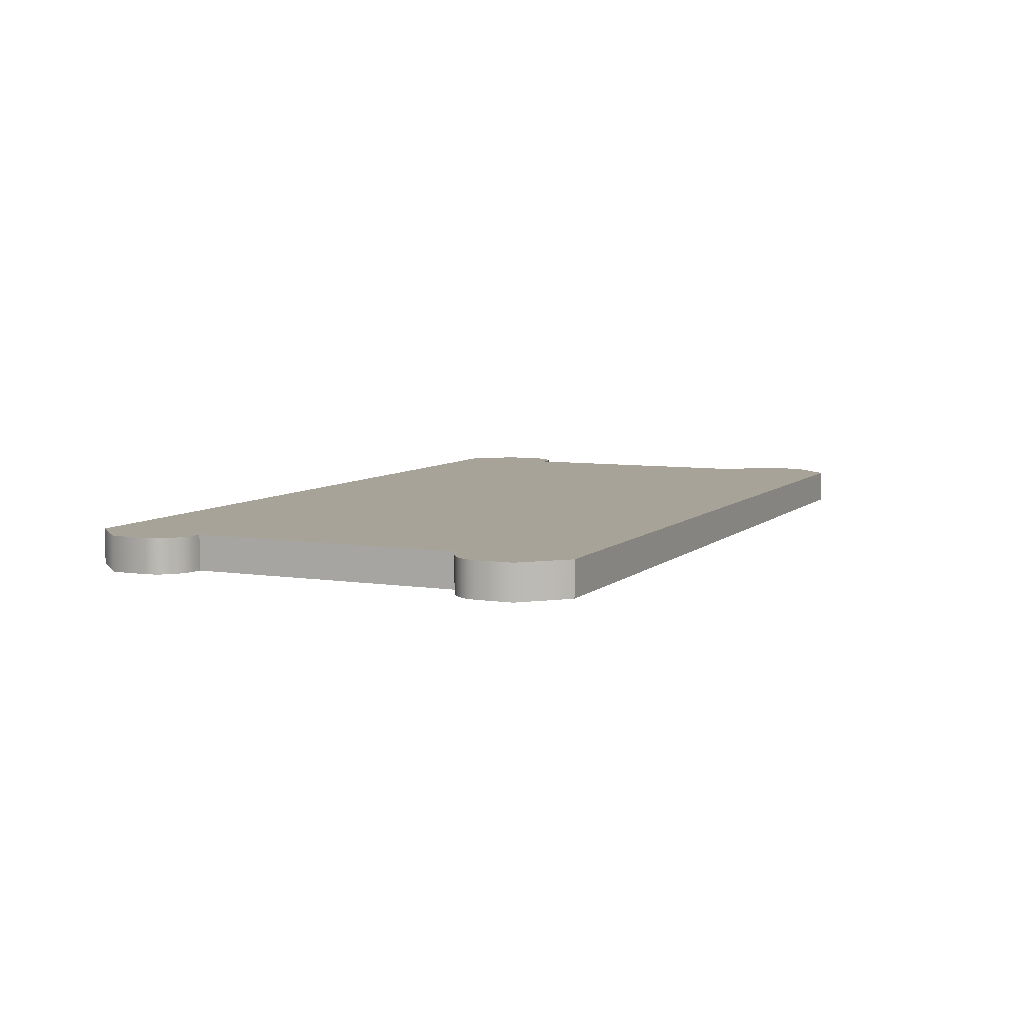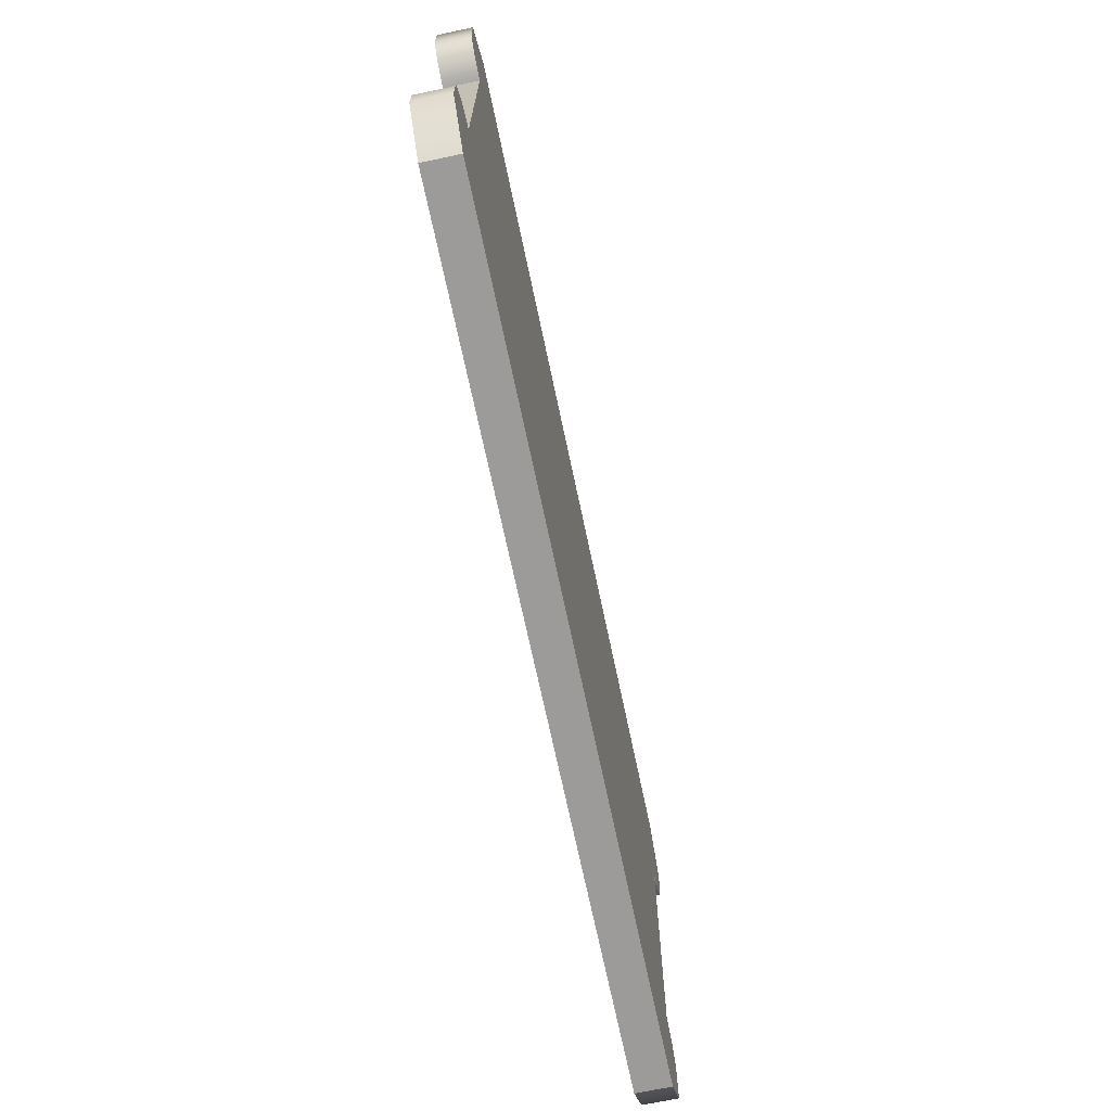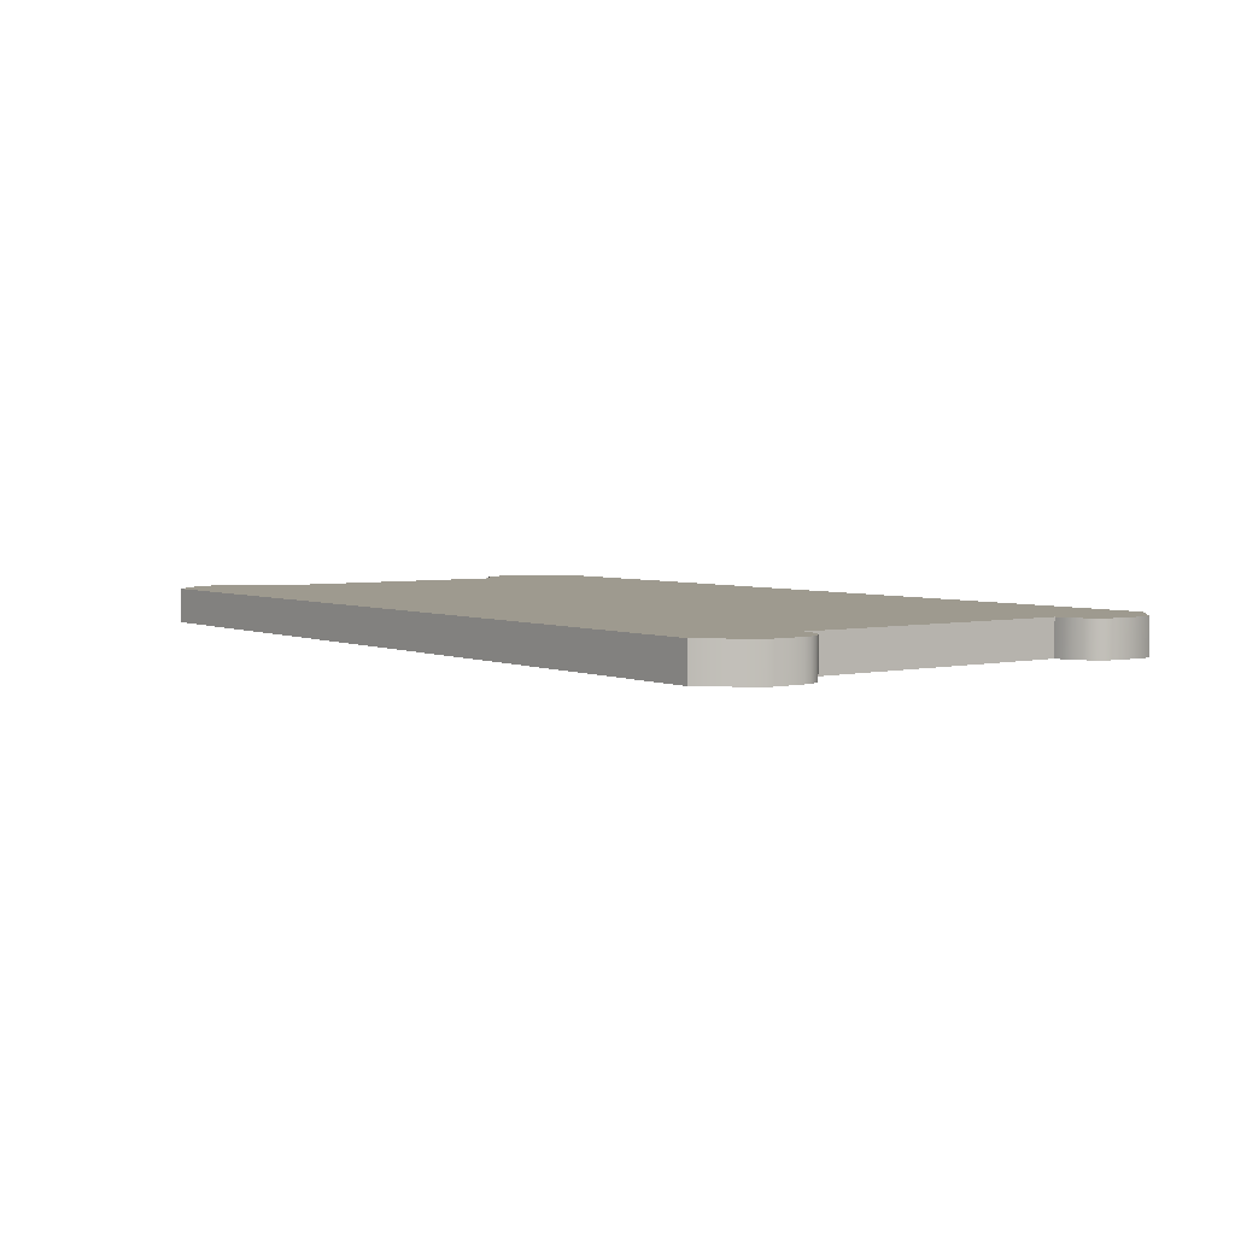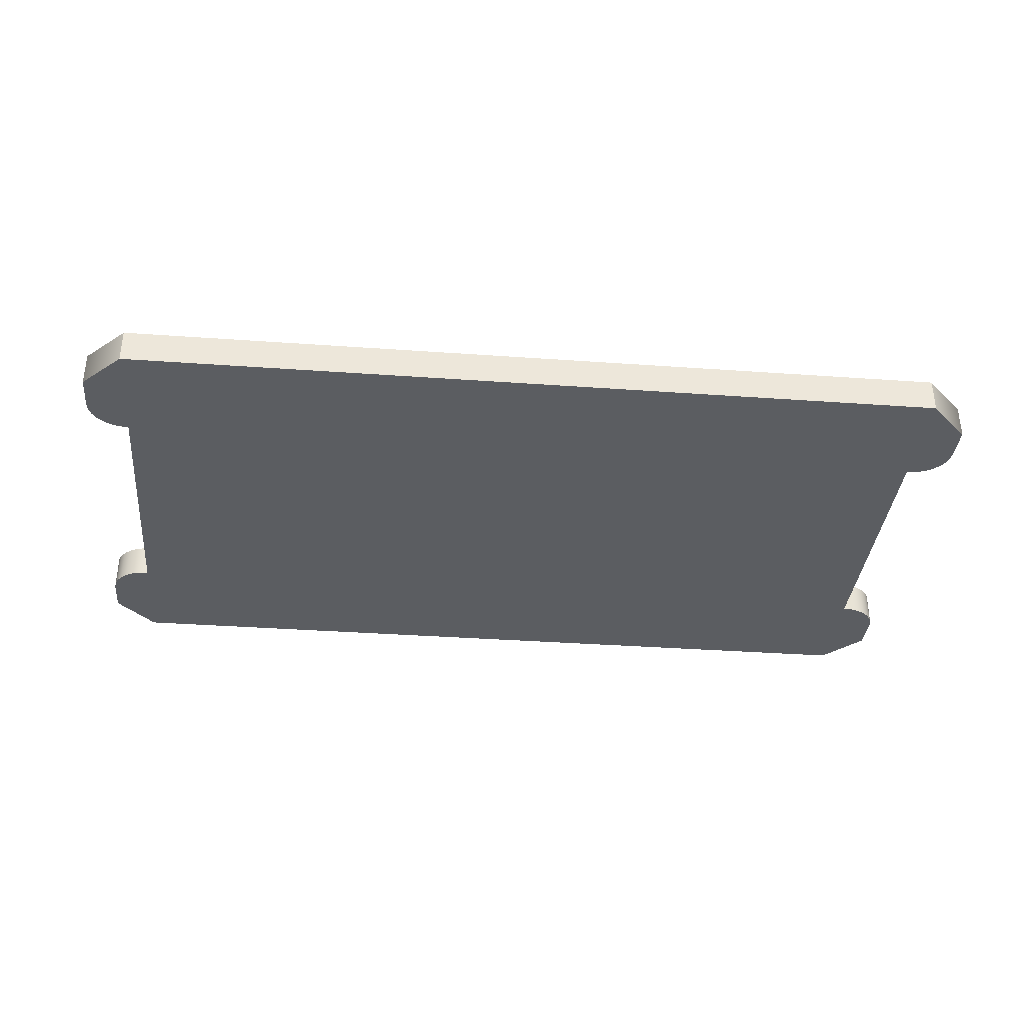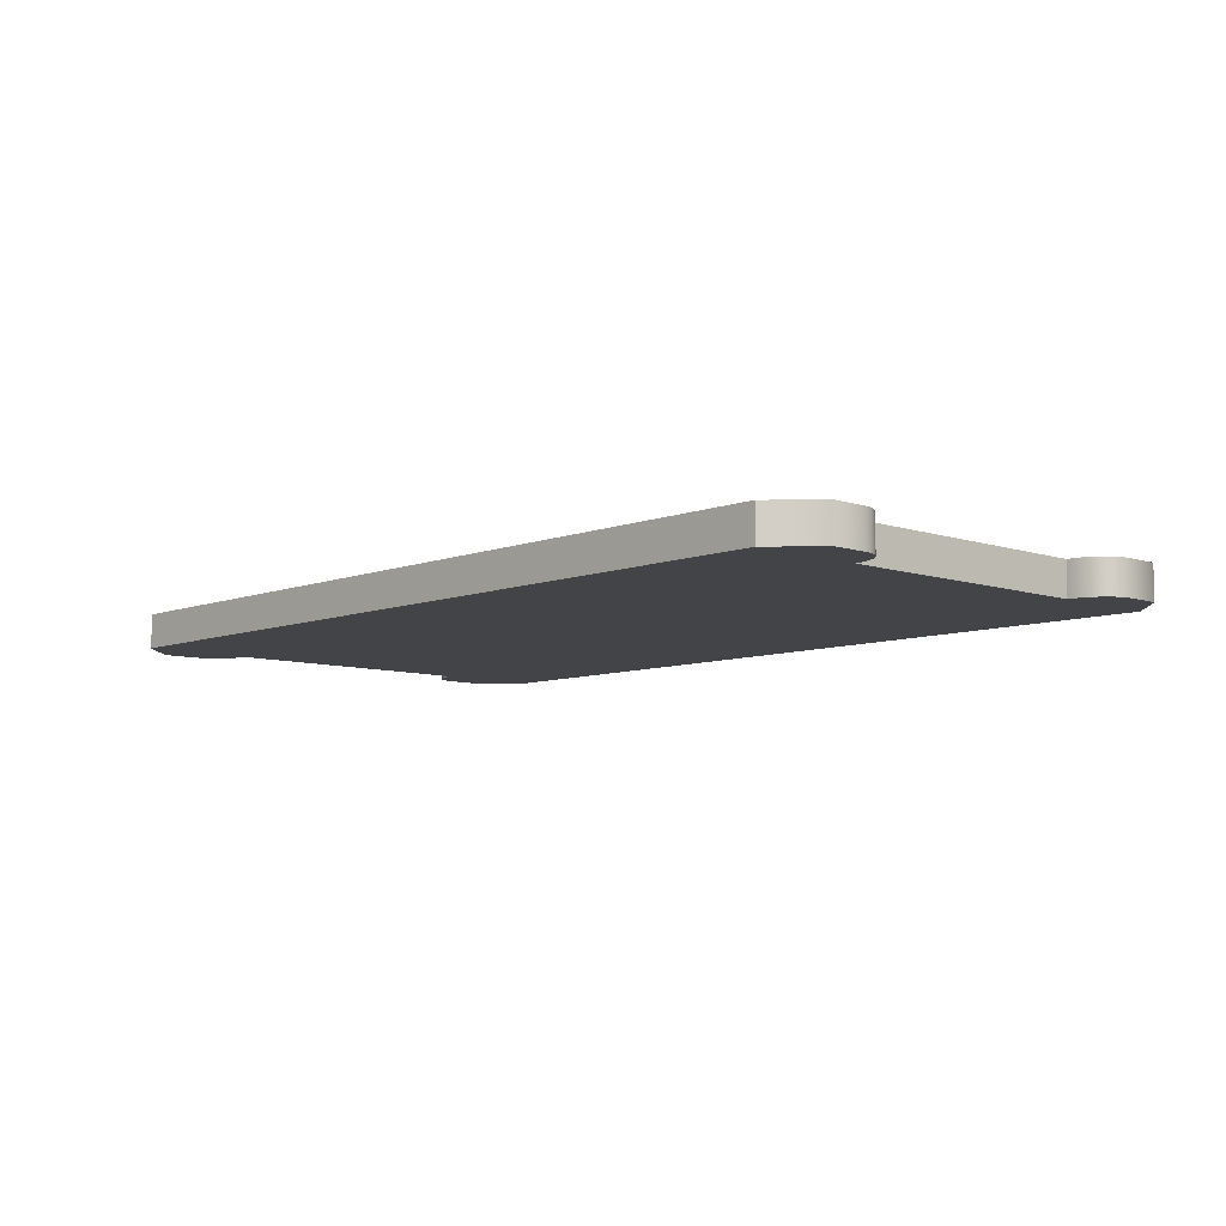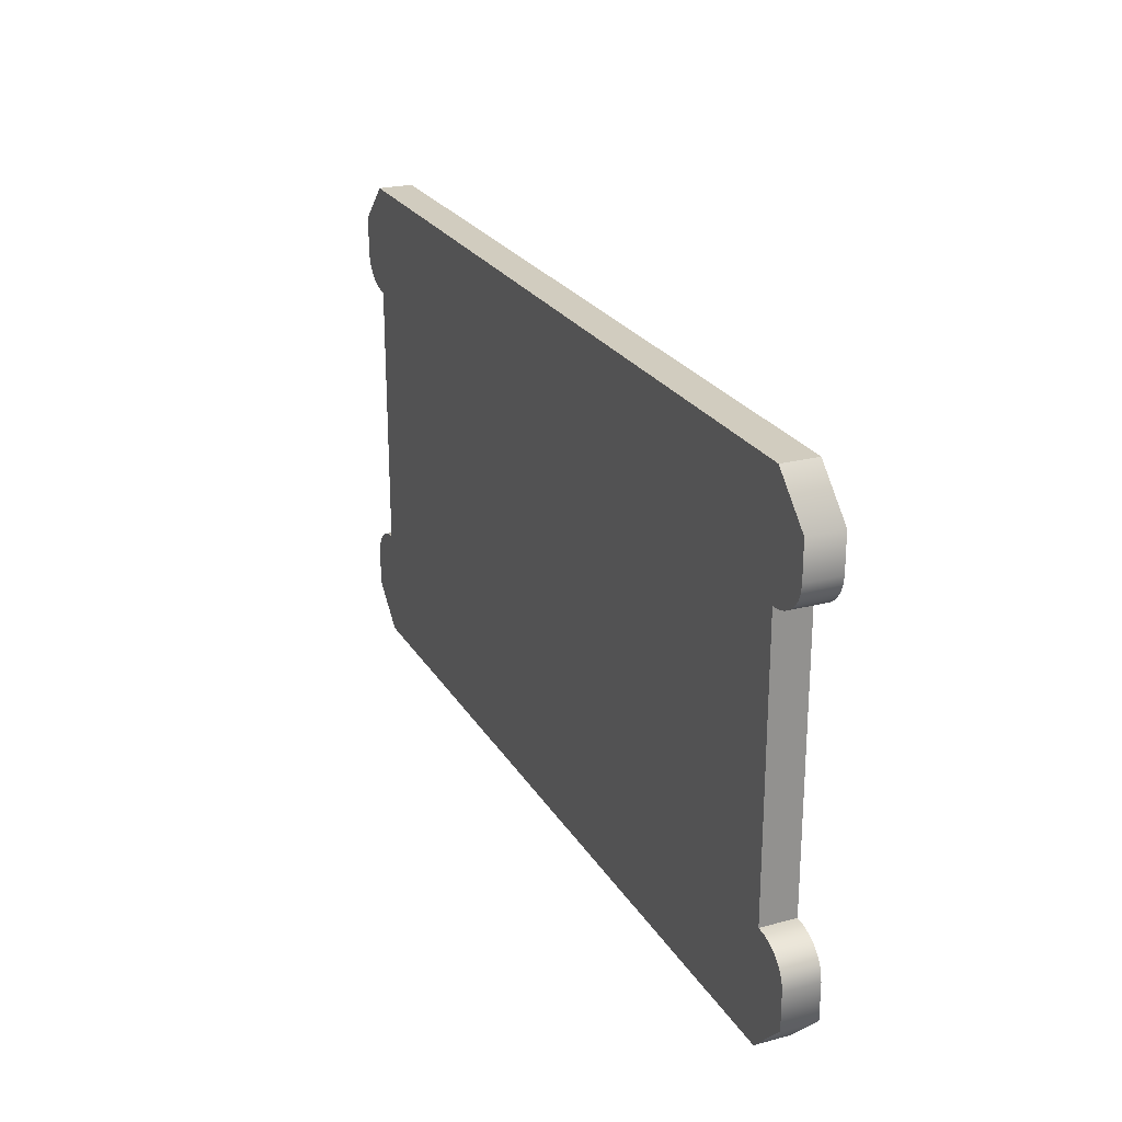
<metadata>
{"format":"obj","ext":"obj","renderer":"f3d","projection":"perspective","resolution":1024,"background":"white","views":[{"elev":6.9,"azim":114.4,"up":"+Y"},{"elev":-69.8,"azim":101.9,"up":"+Z"},{"elev":3.8,"azim":53.3,"up":"+Y"},{"elev":-35.6,"azim":174.6,"up":"+Y"},{"elev":-7.9,"azim":46.9,"up":"+Y"},{"elev":24.1,"azim":66.1,"up":"+Z"}]}
</metadata>
<code>
o s1_Mesh.001
v 0.3284 0 -0.1194
v 0.3262 0 -0.1142
v 0.3 0 -0.1
v 0.3291 0 -0.125
v -0.3334 0.025 0.1511
v -0.3043 0.025 0.1801
v -0.3043 0.025 0.1
v -0.3043 0 -0.1801
v 0.3291 0 -0.1511
v 0.3 0 -0.1801
v -0.3043 -0 0.1801
v -0.3043 0.025 -0.1801
v -0.3334 0 -0.151
v -0.3334 0.025 -0.151
v -0.3334 -0 0.1511
v 0.3291 -0 0.151
v 0.3291 -0 0.125
v 0.3291 0.025 0.125
v 0.3 0.025 -0.1
v 0.3 0.025 0.1
v 0.3 -0 0.1
v -0.3043 0 -0.1
v 0.3291 0.025 -0.1511
v -0.3334 -0 0.125
v -0.3334 0.025 0.125
v -0.3043 -0 0.1
v 0.3 0.025 -0.1801
v -0.3334 0.025 -0.125
v -0.3043 0.025 -0.1
v 0.3284 -0 0.1194
v 0.3262 -0 0.1142
v 0.3228 -0 0.1094
v 0.3182 -0 0.1055
v 0.3126 -0 0.1025
v 0.3065 -0 0.1006
v -0.3334 0 -0.125
v -0.3327 0.025 -0.1194
v -0.3327 0 -0.1194
v -0.3305 0.025 -0.1142
v -0.3305 0 -0.1142
v -0.327 0.025 -0.1094
v -0.327 0 -0.1094
v -0.3224 0.025 -0.1055
v -0.3224 0 -0.1055
v -0.3169 0.025 -0.1025
v -0.3169 0 -0.1025
v -0.3108 0.025 -0.1006
v -0.3108 0 -0.1006
v 0.3126 0.025 0.1025
v 0.3065 0.025 0.1006
v 0.3182 0.025 0.1055
v 0.3228 0.025 0.1094
v 0.3262 0.025 0.1142
v 0.3284 0.025 0.1194
v -0.3108 -0 0.1006
v -0.3108 0.025 0.1006
v -0.3169 -0 0.1025
v -0.3169 0.025 0.1025
v -0.3224 -0 0.1055
v -0.3224 0.025 0.1055
v -0.3271 -0 0.1094
v -0.3271 0.025 0.1094
v -0.3305 -0 0.1142
v -0.3305 0.025 0.1142
v -0.3327 0.025 0.1194
v -0.3327 -0 0.1194
v 0.3291 0.025 0.151
v 0.3 0.025 0.1801
v 0.3 -0 0.1801
v 0.3291 0.025 -0.125
v 0.3284 0.025 -0.1194
v 0.3262 0.025 -0.1142
v 0.3228 0.025 -0.1094
v 0.3182 0.025 -0.1055
v 0.3126 0.025 -0.1025
v 0.3065 0.025 -0.1006
v 0.3228 0 -0.1094
v 0.3182 0 -0.1055
v 0.3126 0 -0.1025
v 0.3065 0 -0.1006
f 1 2 3
f 4 1 3
f 5 6 7
f 9 4 3
f 10 9 3
f 12 13 14
f 6 15 11
f 16 17 18
f 19 20 21
f 13 8 22
f 4 9 23
f 24 5 25
f 7 22 26
f 13 28 14
f 17 16 21
f 30 17 21
f 31 30 21
f 32 31 21
f 33 32 21
f 34 33 21
f 35 34 21
f 36 37 28
f 38 39 37
f 40 41 39
f 42 43 41
f 44 45 43
f 46 47 45
f 48 29 47
f 27 23 9
f 49 50 20
f 51 49 20
f 52 51 20
f 53 52 20
f 54 53 20
f 7 55 56
f 56 57 58
f 58 59 60
f 60 61 62
f 62 63 64
f 63 65 64
f 66 25 65
f 18 54 20
f 67 18 20
f 68 67 20
f 68 69 16
f 70 23 19
f 71 70 19
f 72 71 19
f 73 72 19
f 56 58 7
f 58 60 7
f 60 62 7
f 62 64 7
f 64 65 7
f 65 25 7
f 25 5 7
f 74 73 19
f 75 74 19
f 12 8 13
f 12 14 29
f 14 28 29
f 28 37 29
f 37 39 29
f 39 41 29
f 41 43 29
f 43 45 29
f 45 47 29
f 6 5 15
f 76 75 19
f 48 46 22
f 46 44 22
f 44 42 22
f 42 40 22
f 40 38 22
f 38 36 22
f 36 13 22
f 1 70 71
f 2 71 72
f 73 2 72
f 74 77 73
f 75 78 74
f 76 79 75
f 19 80 76
f 35 20 50
f 24 15 5
f 34 50 49
f 7 29 22
f 33 49 51
f 69 8 10
f 79 80 3
f 78 79 3
f 77 78 3
f 2 77 3
f 13 36 28
f 32 51 52
f 11 15 26
f 15 24 26
f 24 66 26
f 66 63 26
f 63 61 26
f 61 59 26
f 59 57 26
f 57 55 26
f 31 52 53
f 30 53 54
f 17 54 18
f 12 68 27
f 36 38 37
f 38 40 39
f 40 42 41
f 42 44 43
f 44 46 45
f 46 48 47
f 48 22 29
f 10 12 27
f 16 18 67
f 19 21 3
f 4 23 70
f 7 26 55
f 56 55 57
f 58 57 59
f 60 59 61
f 62 61 63
f 63 66 65
f 66 24 25
f 16 69 21
f 27 9 10
f 68 16 67
f 23 27 19
f 68 11 69
f 17 30 54
f 30 31 53
f 31 32 52
f 32 33 51
f 33 34 49
f 34 35 50
f 35 21 20
f 19 3 80
f 76 80 79
f 75 79 78
f 74 78 77
f 73 77 2
f 2 1 71
f 1 4 70
f 69 11 8
f 12 6 68
f 10 8 12
f 68 6 11

</code>
